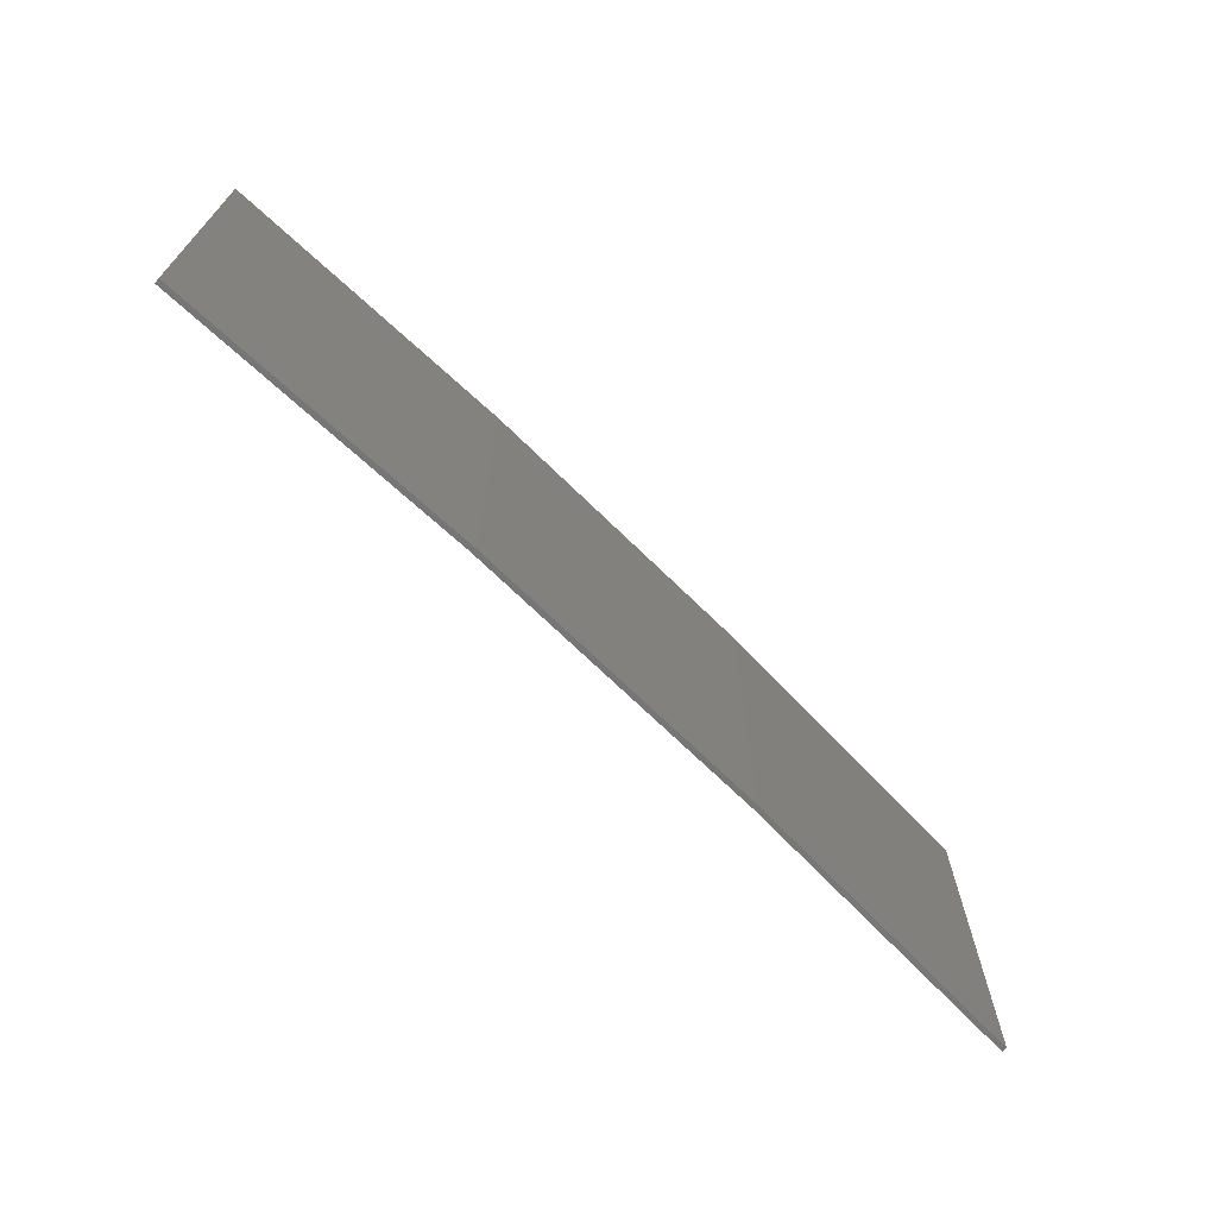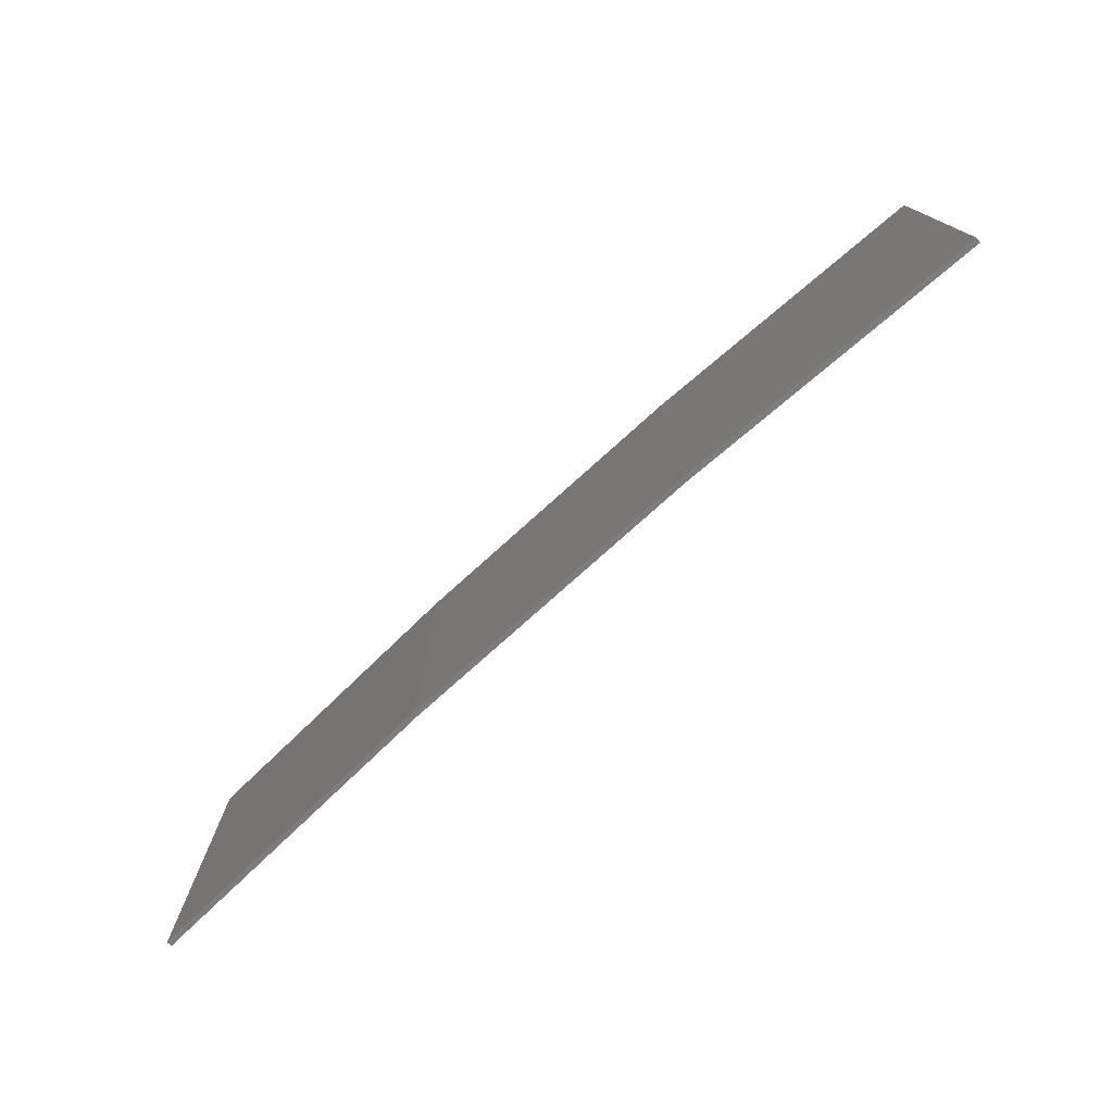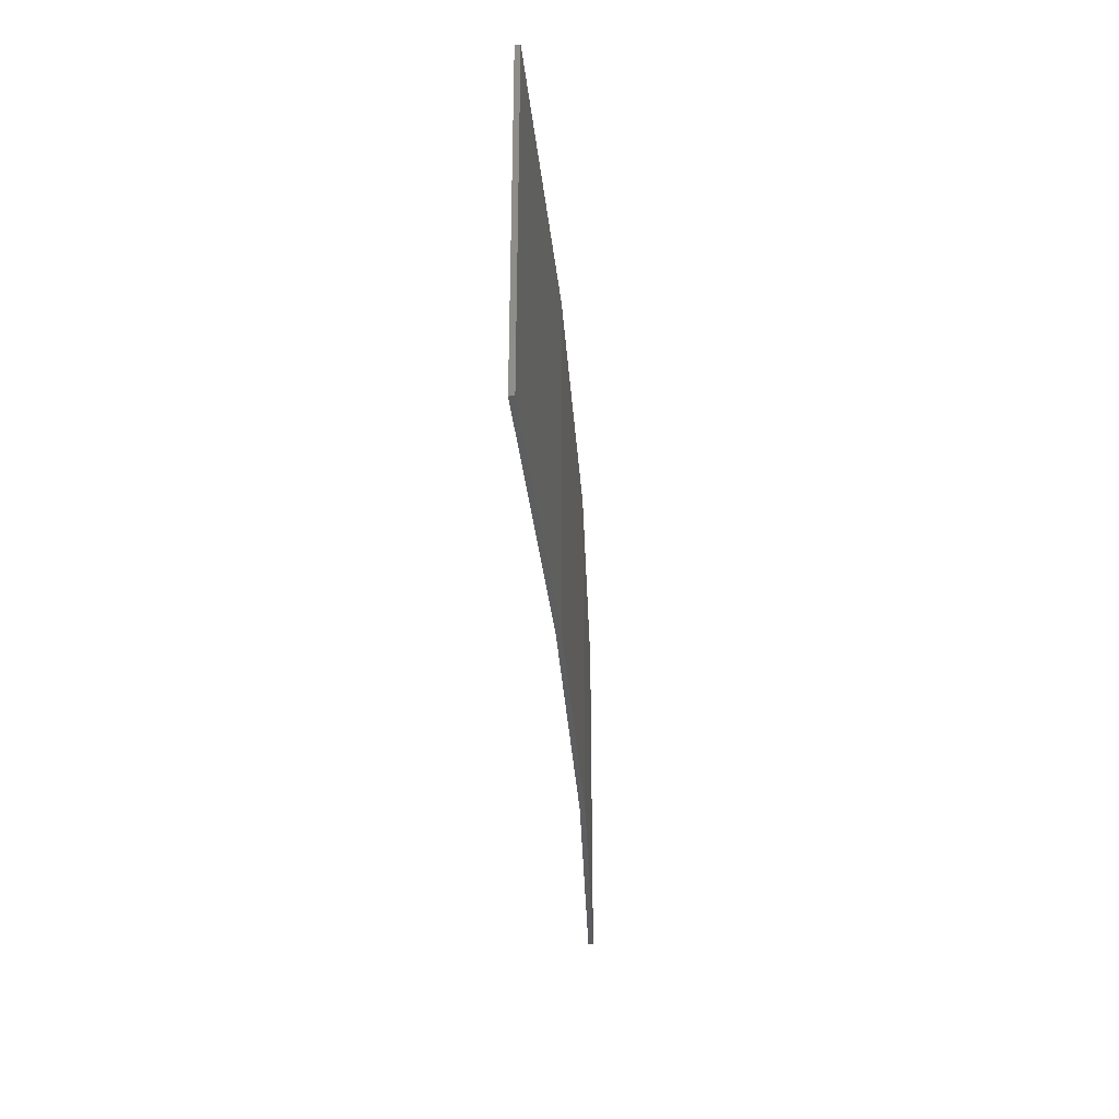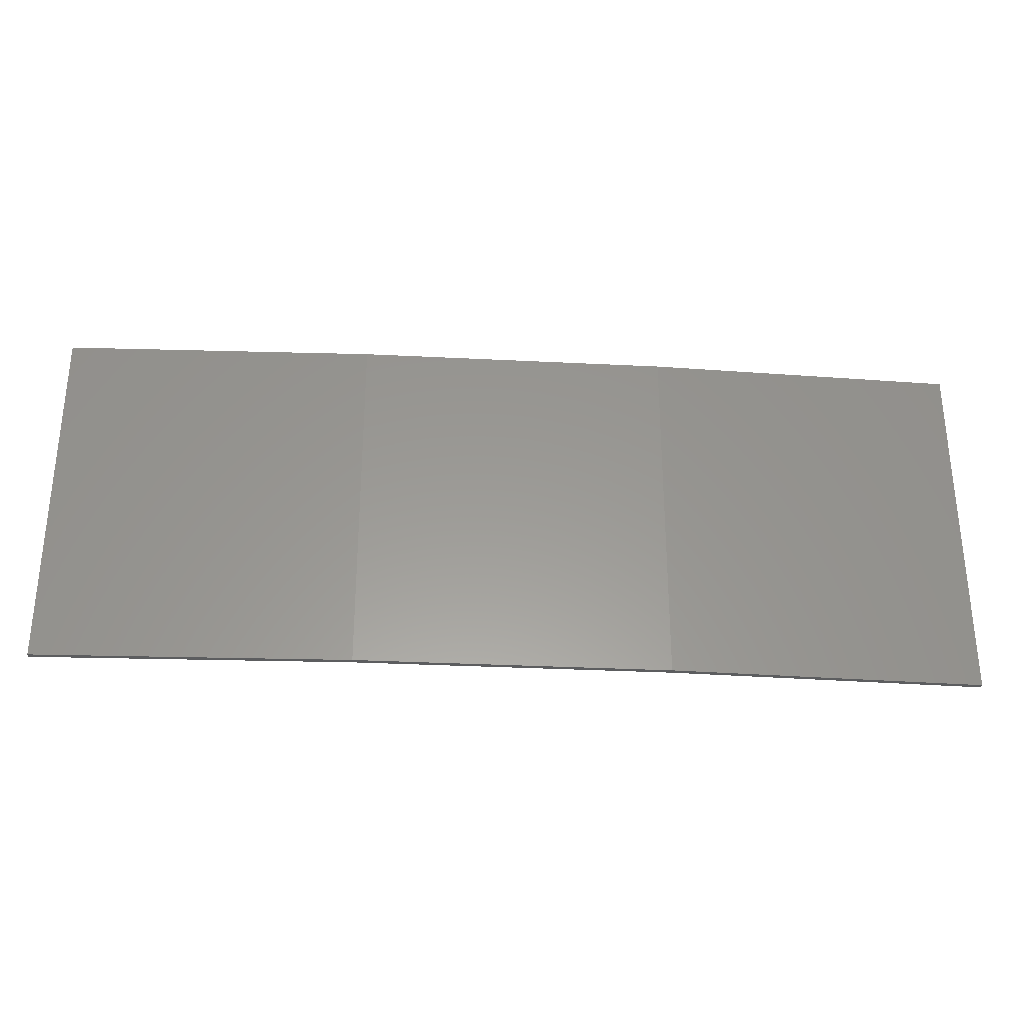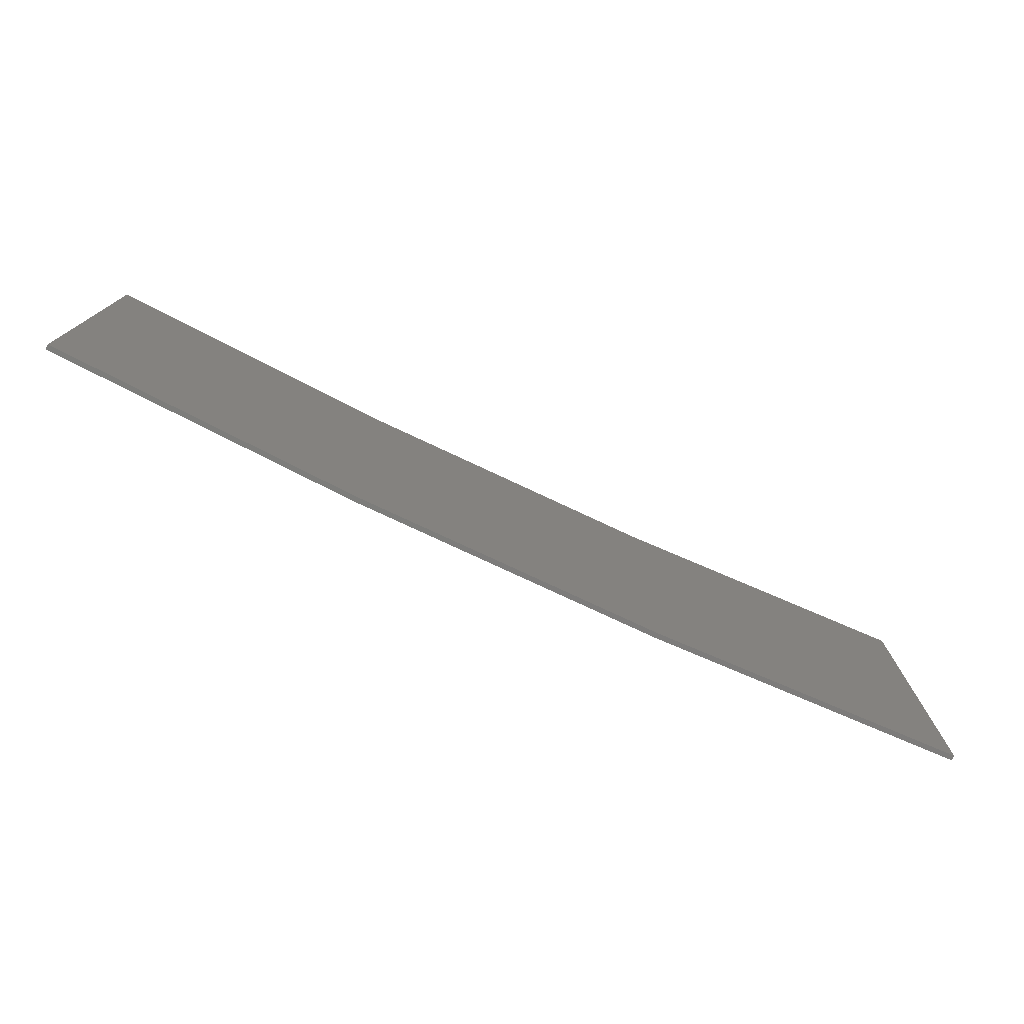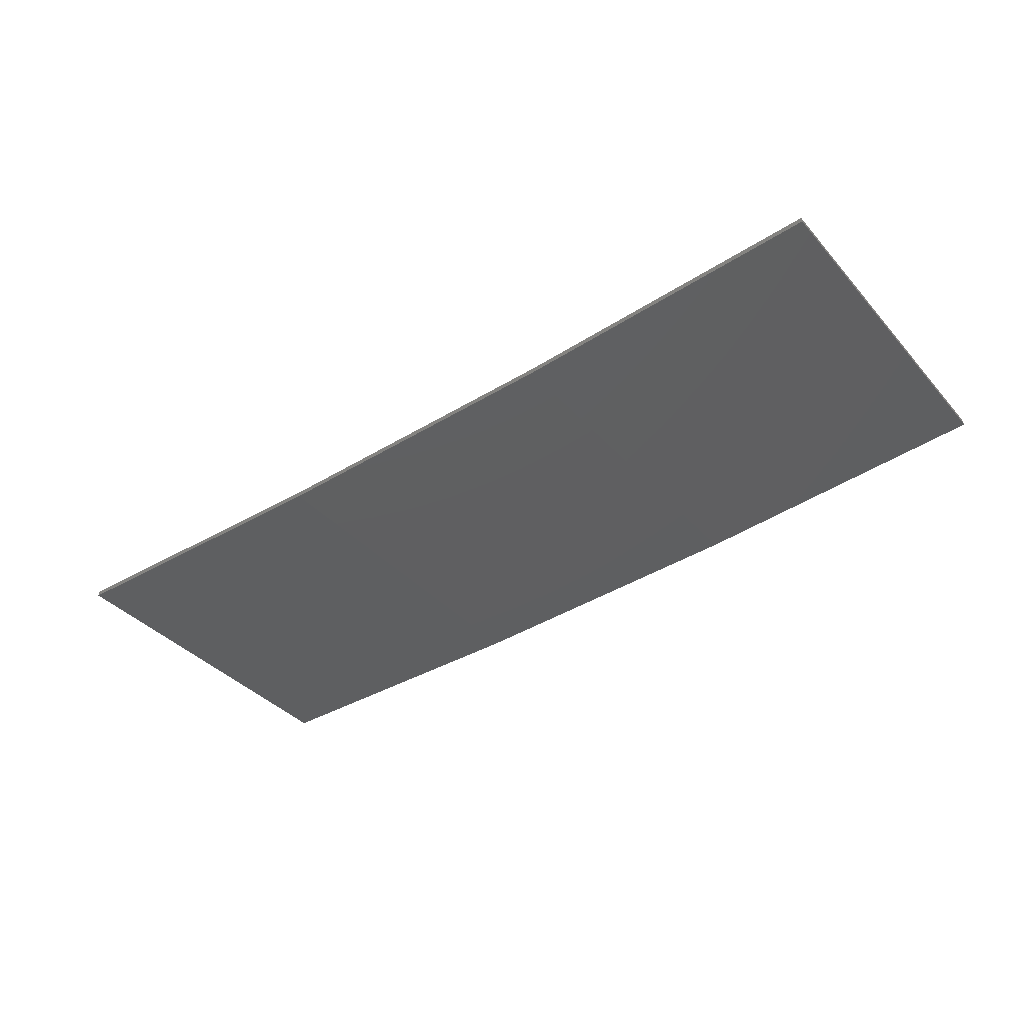
<metadata>
{"format":"stl","ext":"stl","renderer":"f3d","projection":"perspective","resolution":1024,"background":"white","views":[{"elev":-69.1,"azim":-47.5,"up":"+Z"},{"elev":-76.1,"azim":39.1,"up":"+Z"},{"elev":-34.6,"azim":-88.8,"up":"+Z"},{"elev":-31.0,"azim":-7.1,"up":"+Z"},{"elev":-76.3,"azim":151.9,"up":"+Z"},{"elev":-37.3,"azim":-144.1,"up":"+Y"}]}
</metadata>
<code>
# stl→obj: 16 verts, 28 faces
v -3.671 -4.249 -27.8
v -0.6064 -4.301 -27.8
v -0.6064 -4.301 -24.23
v -3.671 -4.249 -24.23
v -6.733 -4.091 -27.8
v -6.733 -4.091 -24.23
v -9.787 -3.83 -27.8
v -9.787 -3.83 -24.23
v -9.782 -3.781 -27.8
v -9.782 -3.781 -24.23
v -0.6064 -4.251 -24.23
v -0.6064 -4.251 -27.8
v -3.67 -4.199 -24.23
v -3.67 -4.199 -27.8
v -6.73 -4.042 -27.8
v -6.73 -4.042 -24.23
f 1 2 3
f 1 3 4
f 5 4 6
f 5 1 4
f 7 6 8
f 7 5 6
f 7 8 9
f 8 10 9
f 11 12 13
f 12 14 13
f 13 15 16
f 14 15 13
f 16 9 10
f 15 9 16
f 12 3 2
f 11 3 12
f 16 10 8
f 6 16 8
f 13 16 6
f 4 13 6
f 3 11 13
f 3 13 4
f 9 15 7
f 15 5 7
f 15 14 5
f 14 1 5
f 12 2 14
f 14 2 1

</code>
